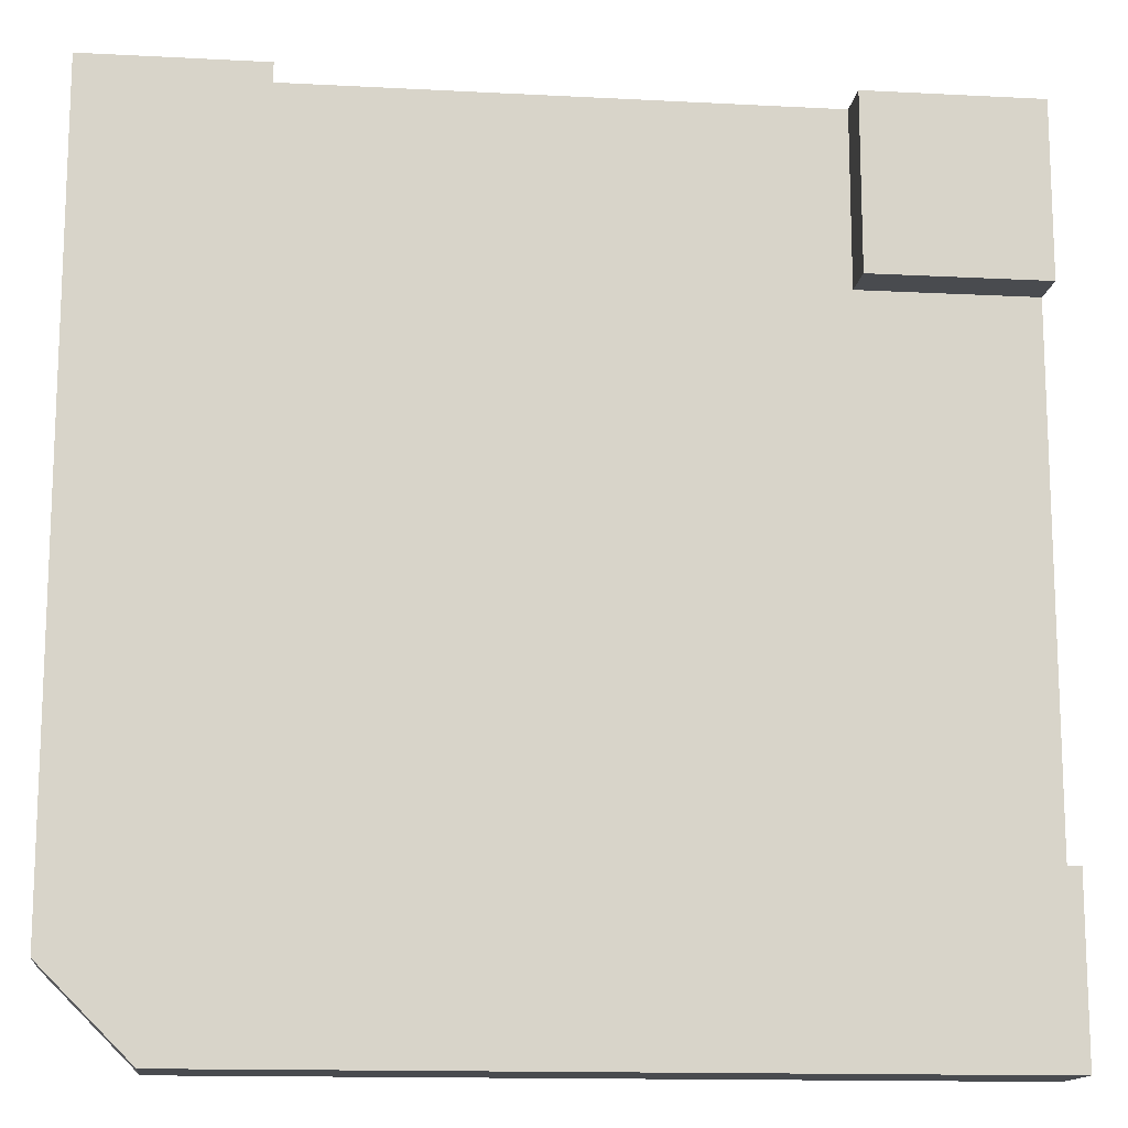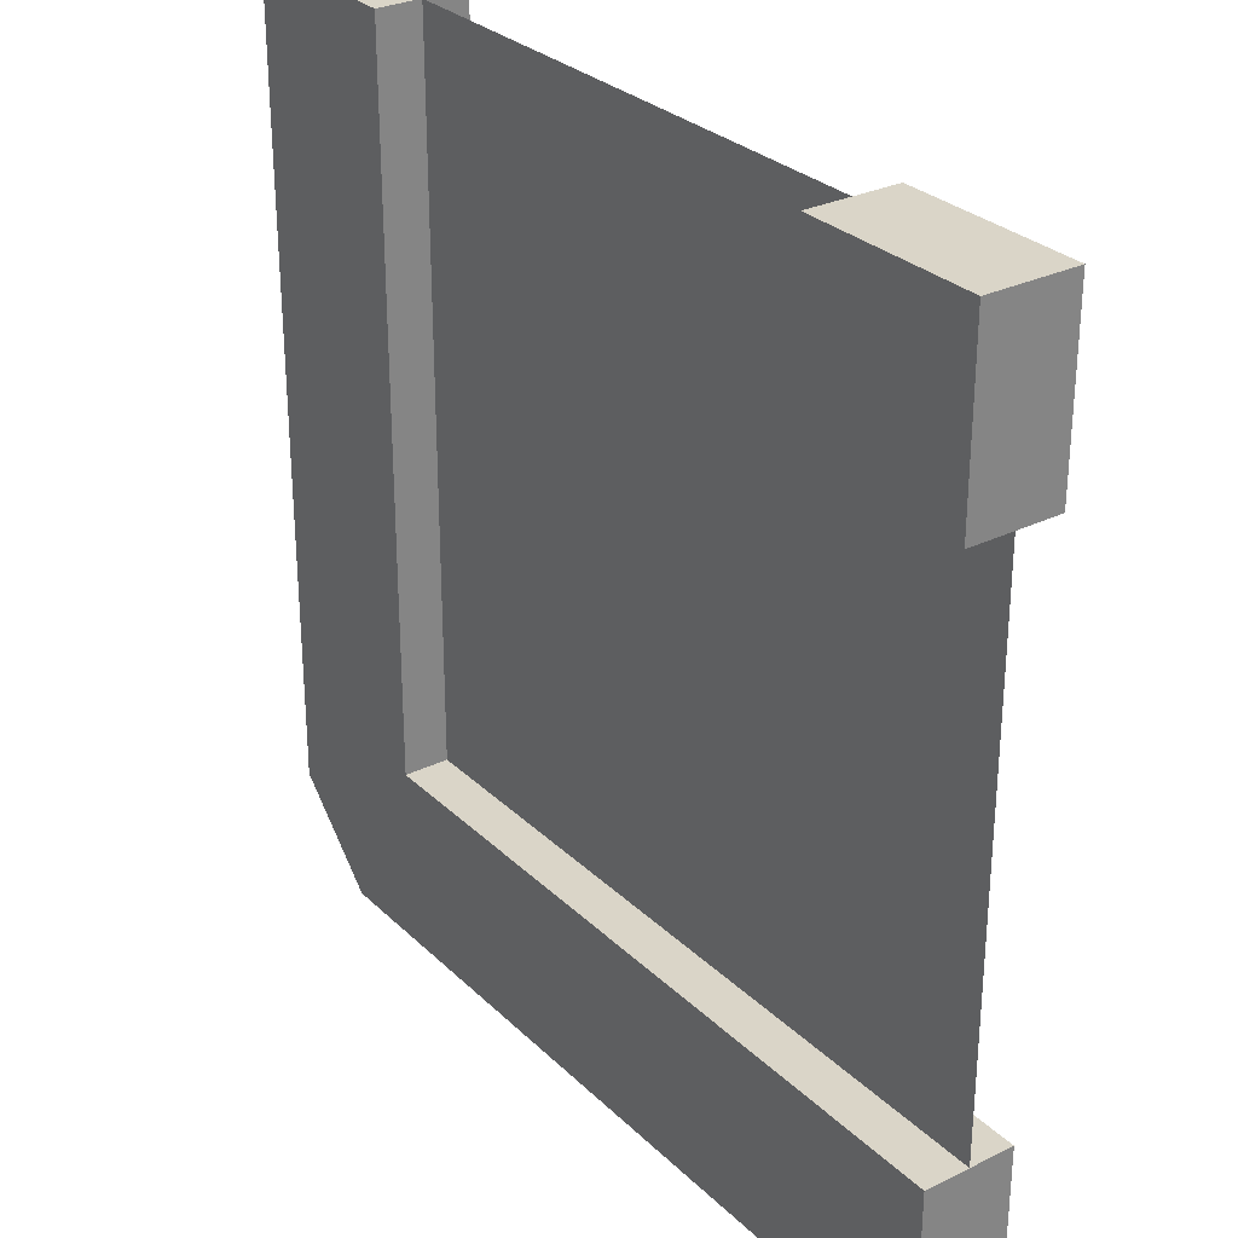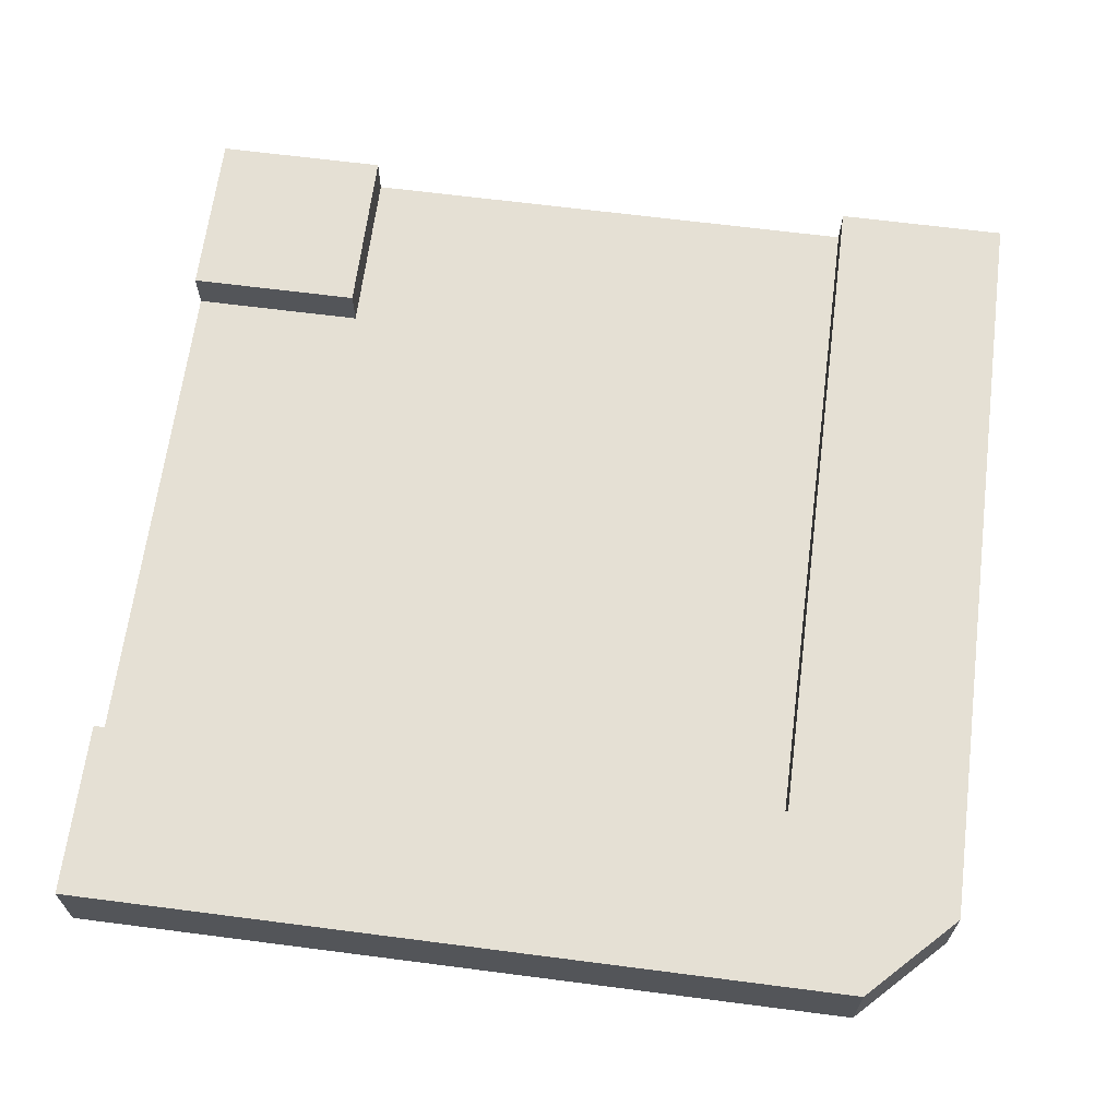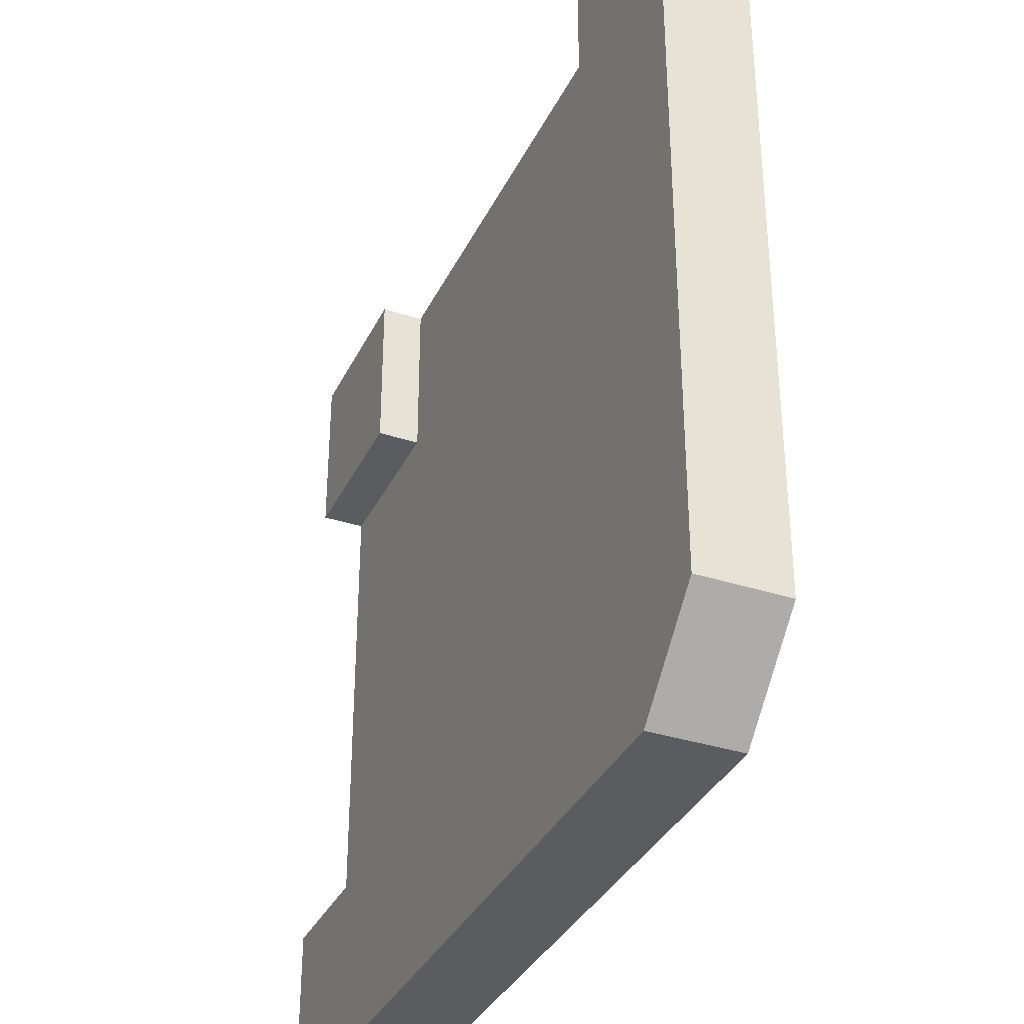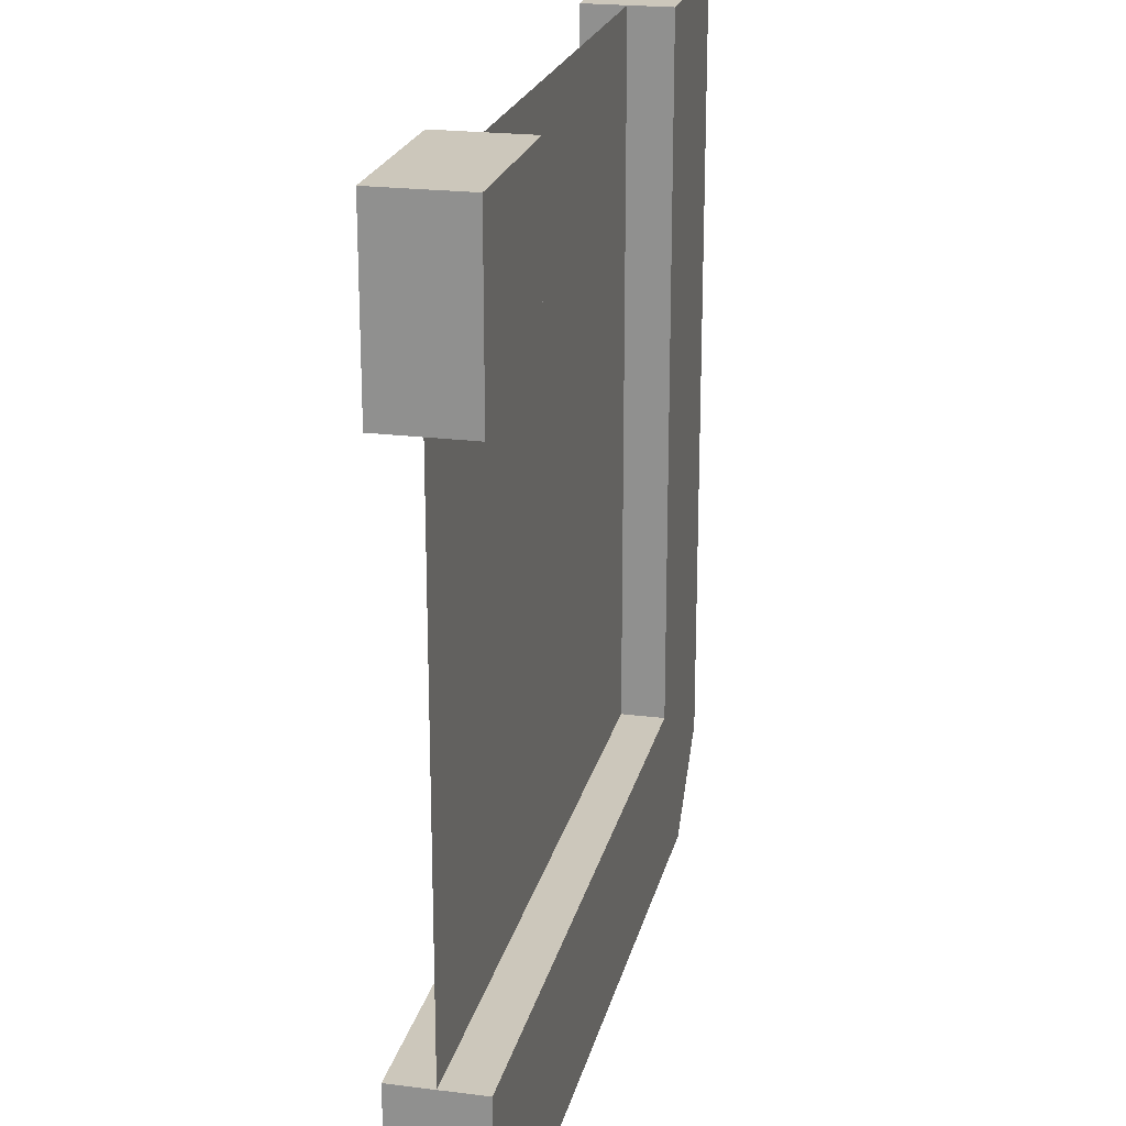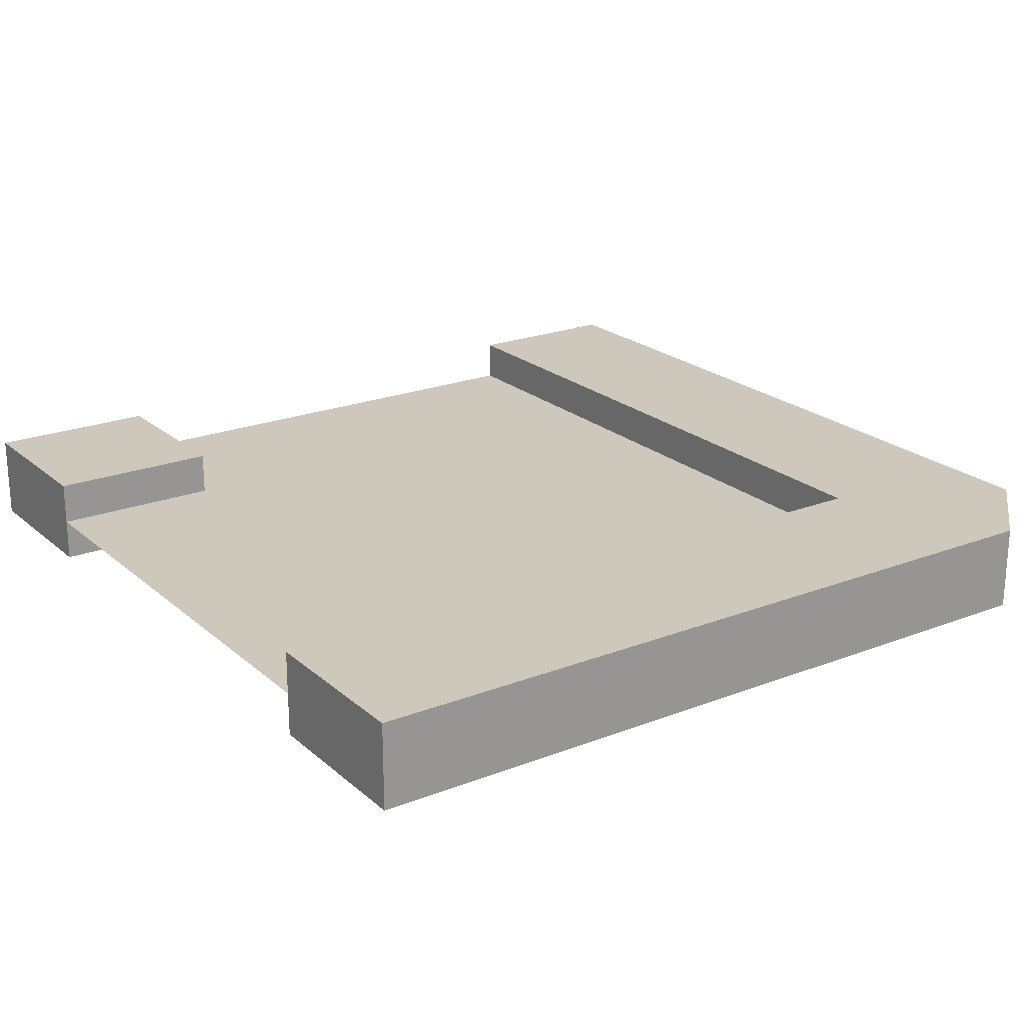
<metadata>
{"format":"obj","ext":"obj","renderer":"f3d","projection":"perspective","resolution":1024,"background":"white","views":[{"elev":-14.0,"azim":-6.6,"up":"+Z"},{"elev":29.1,"azim":54.1,"up":"+Z"},{"elev":65.6,"azim":-172.6,"up":"+Y"},{"elev":-35.1,"azim":-113.3,"up":"+Z"},{"elev":21.6,"azim":102.7,"up":"+Z"},{"elev":21.8,"azim":145.6,"up":"+Y"}]}
</metadata>
<code>
g platform_corner
v -0.4 0 -0.5
v -0.4 0.1 -0.5
v -0.5 0 -0.4
v -0.5 0.1 -0.4
v 0.5 0 -0.5
v 0.5 0.1 -0.5
v 0.5 0.1 -0.4
v 0.5 -2.82e-18 -0.4
v -0.5 0 0.5
v -0.5 0.1 0.5
v -0.4 1.974e-17 0.5
v -0.4 -9.494e-17 -0.4
v 0.3766 -9.494e-17 -0.4
v 0.3766 0.1 -0.4
v -0.4 0.1 -0.4
v -0.4 0.1 0.5
v 0.5 0.1 0.4
v 0.5 -1.401e-16 0.4
v 0.5 0.1 0.5
v 0.5 2.209e-16 0.5
v 0.4 2.209e-16 0.5
v 0.4 -1.401e-16 0.4
v 0.4 0.1 0.5
v 0.4 0.1 0.4
v 0.5 0.1 -0.3
v -0.3 0.1 -0.3
v -0.3 0.1 0.5
v -0.3 3.948e-17 0.5
v -0.3 0 -0.3
v 0.5 -5.64e-18 -0.3
v 0.3 -1.626e-16 0.5
v 0.3 -5.236e-16 0.3
v 0.5 -5.236e-16 0.3
v 0.5 0.1 0.3
v 0.3 0.1 0.3
v 0.3 0.1 0.5
v 0.5 0.05 -0.3
v 0.5 0.05 0.3
v -0.3 0.05 -0.3
v 0.3 0.05 0.3
v -0.3 0.05 0.5
v 0.3 0.05 0.5
f 3 2 1
f 2 3 4
f 2 5 1
f 5 2 6
f 7 5 6
f 5 7 8
f 9 4 3
f 4 9 10
f 9 12 11
f 12 9 1
f 1 9 3
f 1 13 12
f 5 13 1
f 13 5 8
f 2 7 6
f 7 2 14
f 14 2 15
f 15 2 4
f 15 4 16
f 16 4 10
f 11 10 9
f 10 11 16
f 19 18 17
f 18 19 20
f 21 18 20
f 18 21 22
f 19 21 20
f 21 19 23
f 17 23 19
f 23 17 24
f 14 25 7
f 25 14 26
f 26 14 15
f 26 15 27
f 27 15 16
f 11 29 28
f 12 29 11
f 13 29 12
f 8 29 13
f 29 8 30
f 31 22 21
f 32 22 31
f 33 22 32
f 22 33 18
f 35 17 34
f 17 35 24
f 24 35 36
f 36 23 24
f 39 38 37
f 38 39 40
f 41 40 39
f 40 41 42
f 37 38 39
f 40 39 38
f 39 40 41
f 42 41 40
f 25 8 7
f 8 25 30
f 30 25 37
f 28 16 11
f 16 28 41
f 16 41 27
f 37 29 30
f 29 37 39
f 25 39 37
f 39 25 26
f 41 29 39
f 29 41 28
f 39 27 41
f 27 39 26
f 21 42 31
f 42 21 23
f 42 23 36
f 17 38 34
f 38 17 33
f 33 17 18
f 31 40 32
f 40 31 42
f 42 35 40
f 35 42 36
f 40 33 32
f 33 40 38
f 35 38 40
f 38 35 34

</code>
